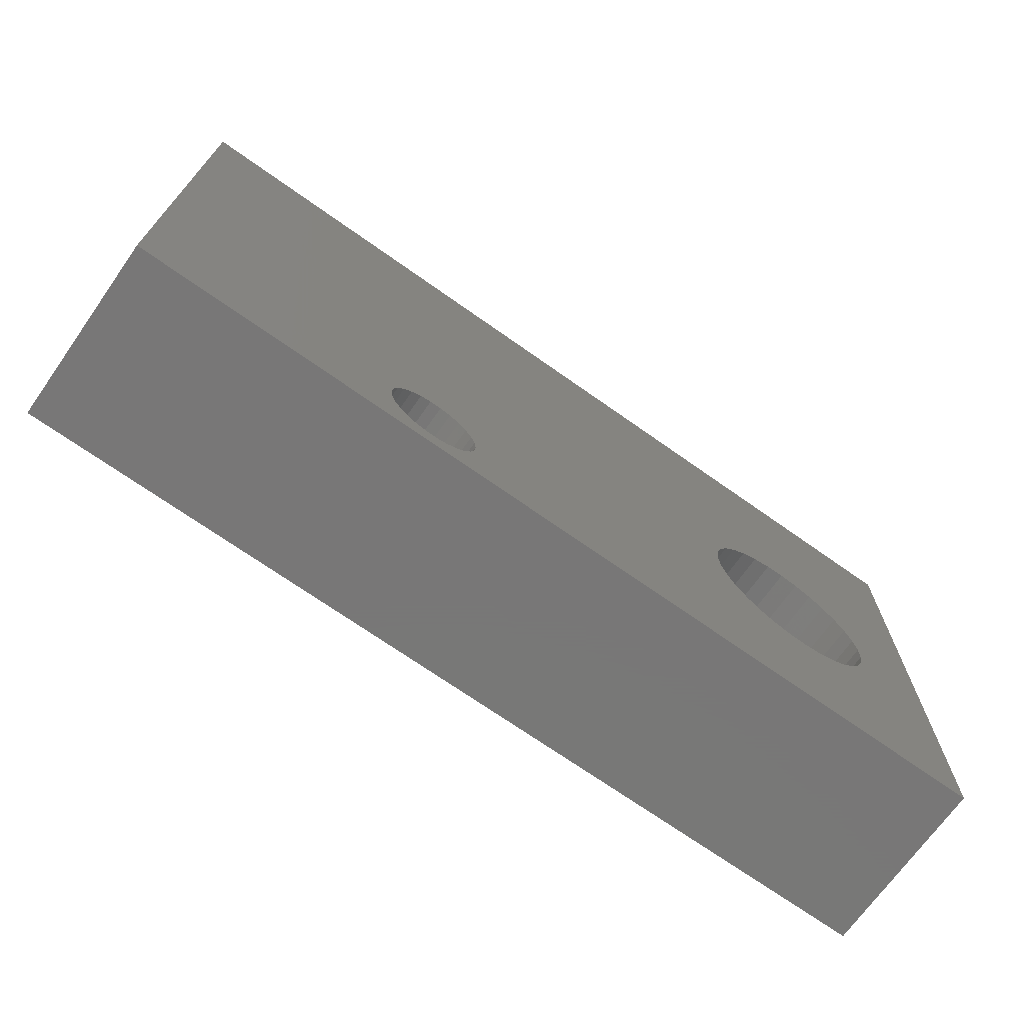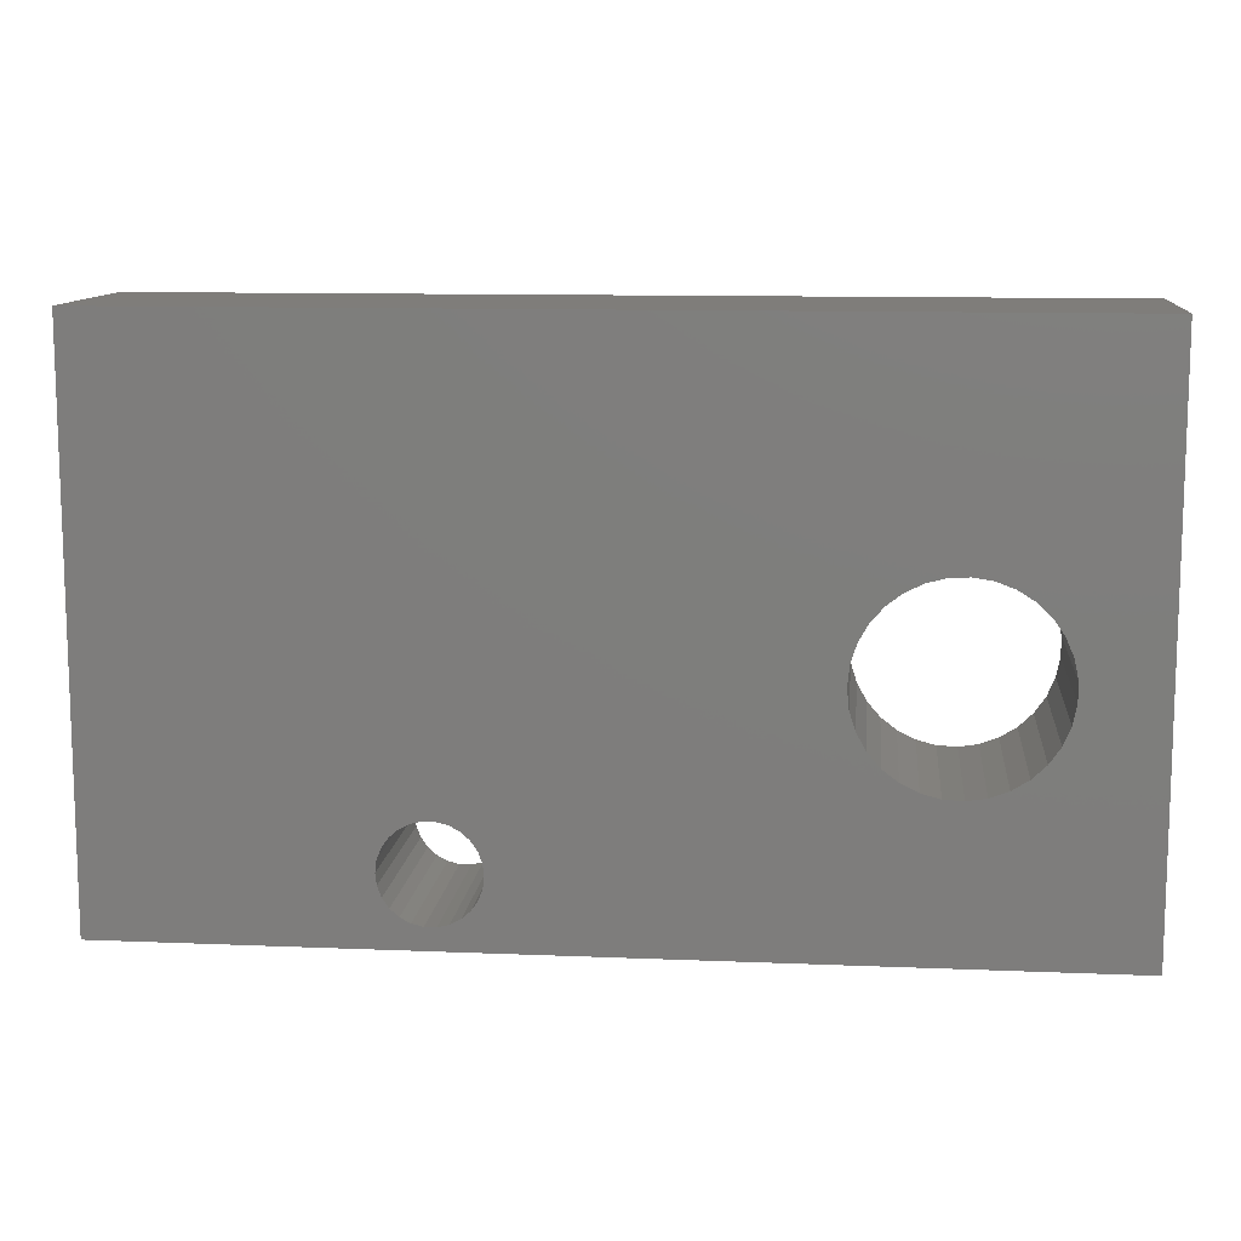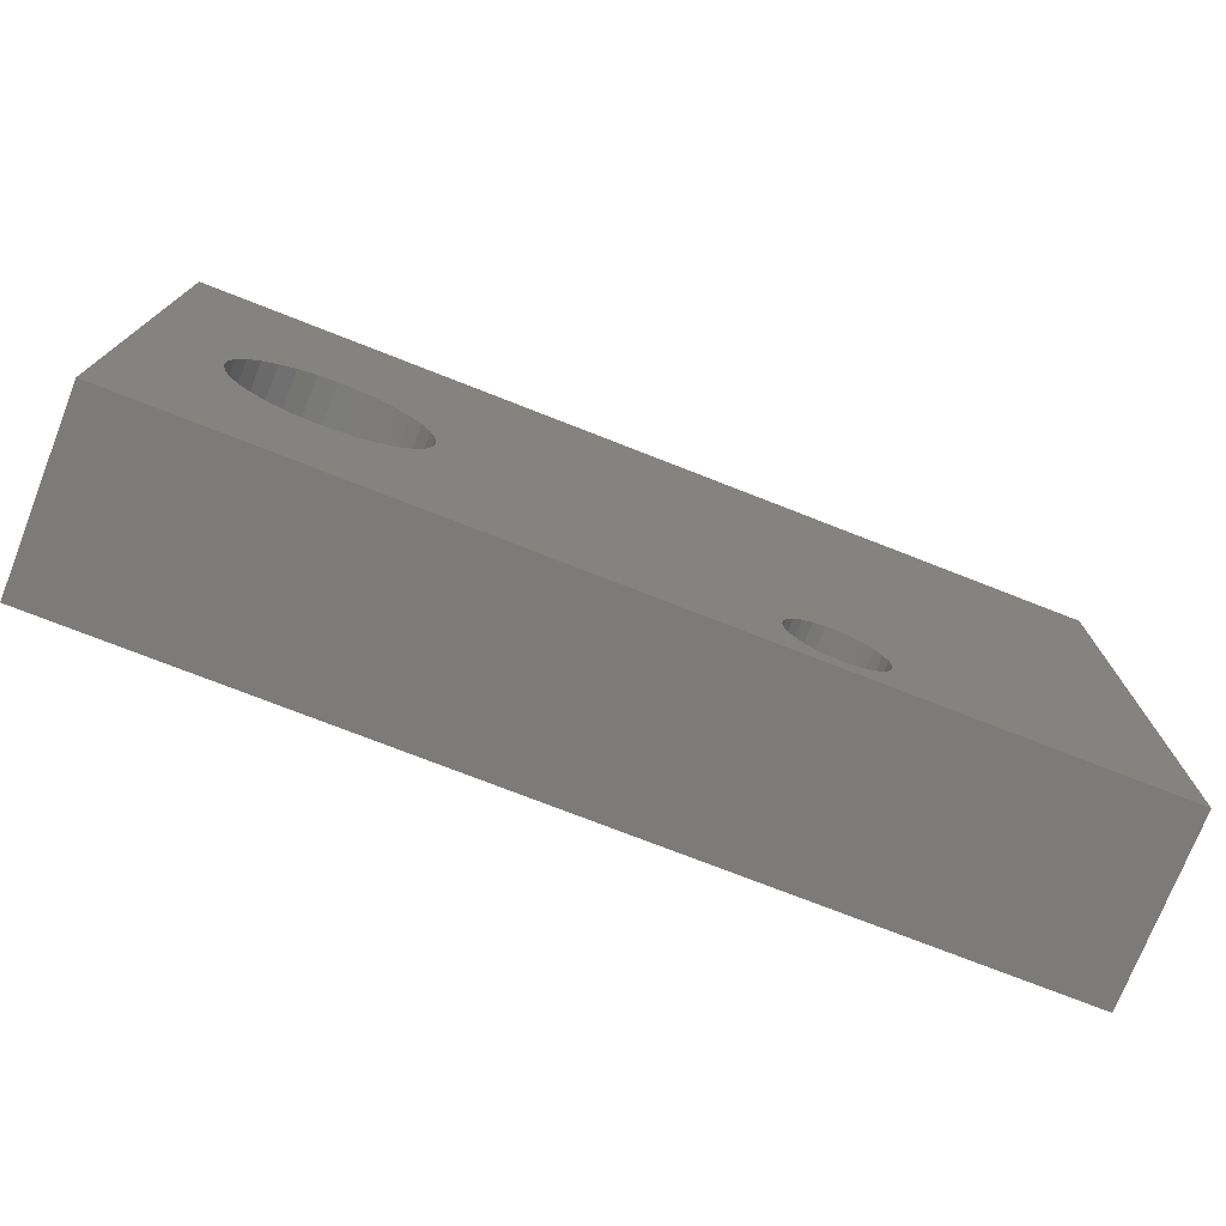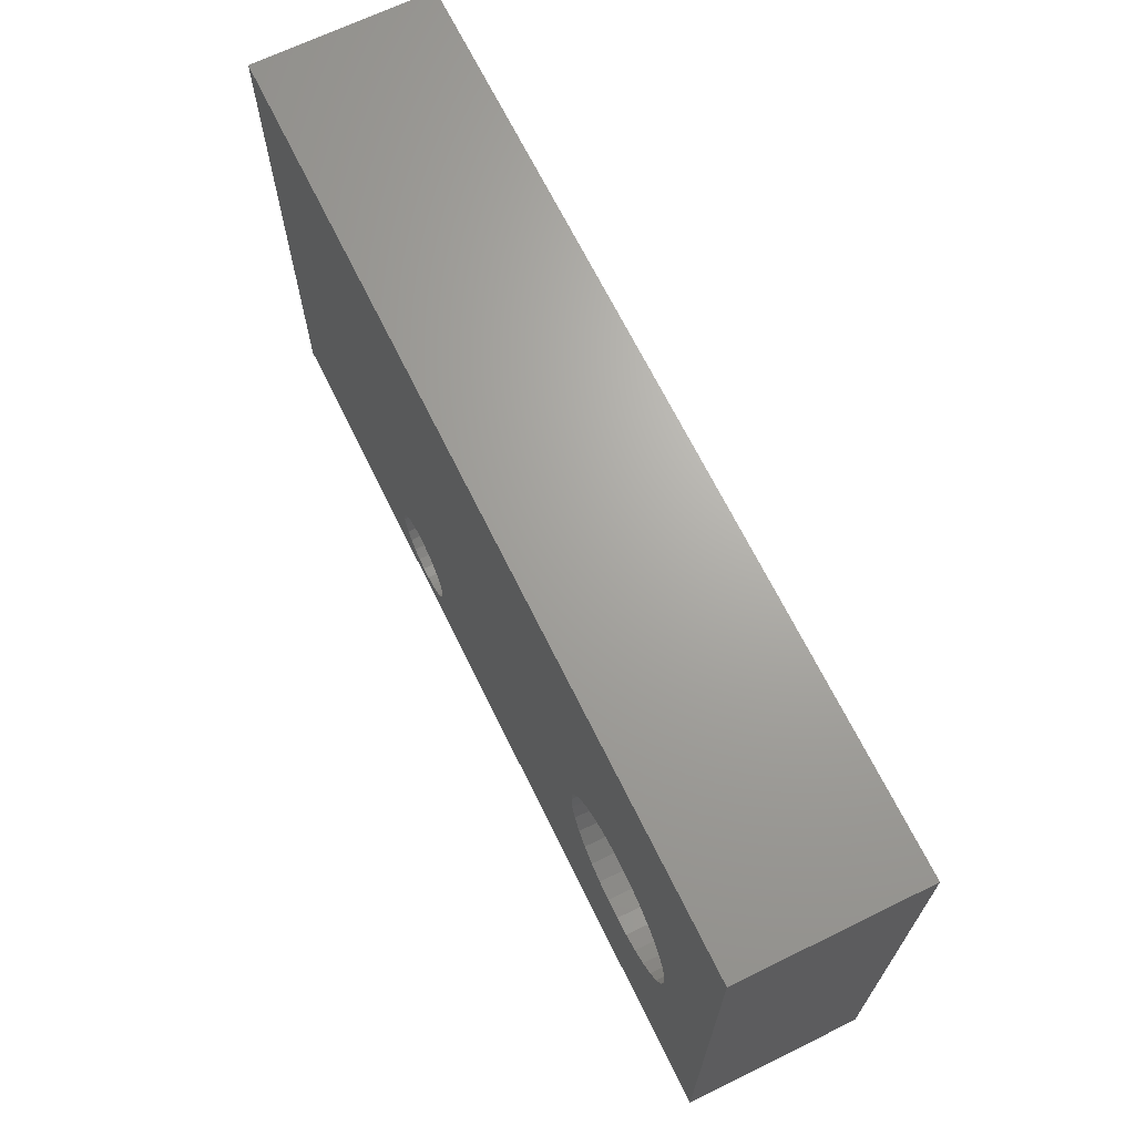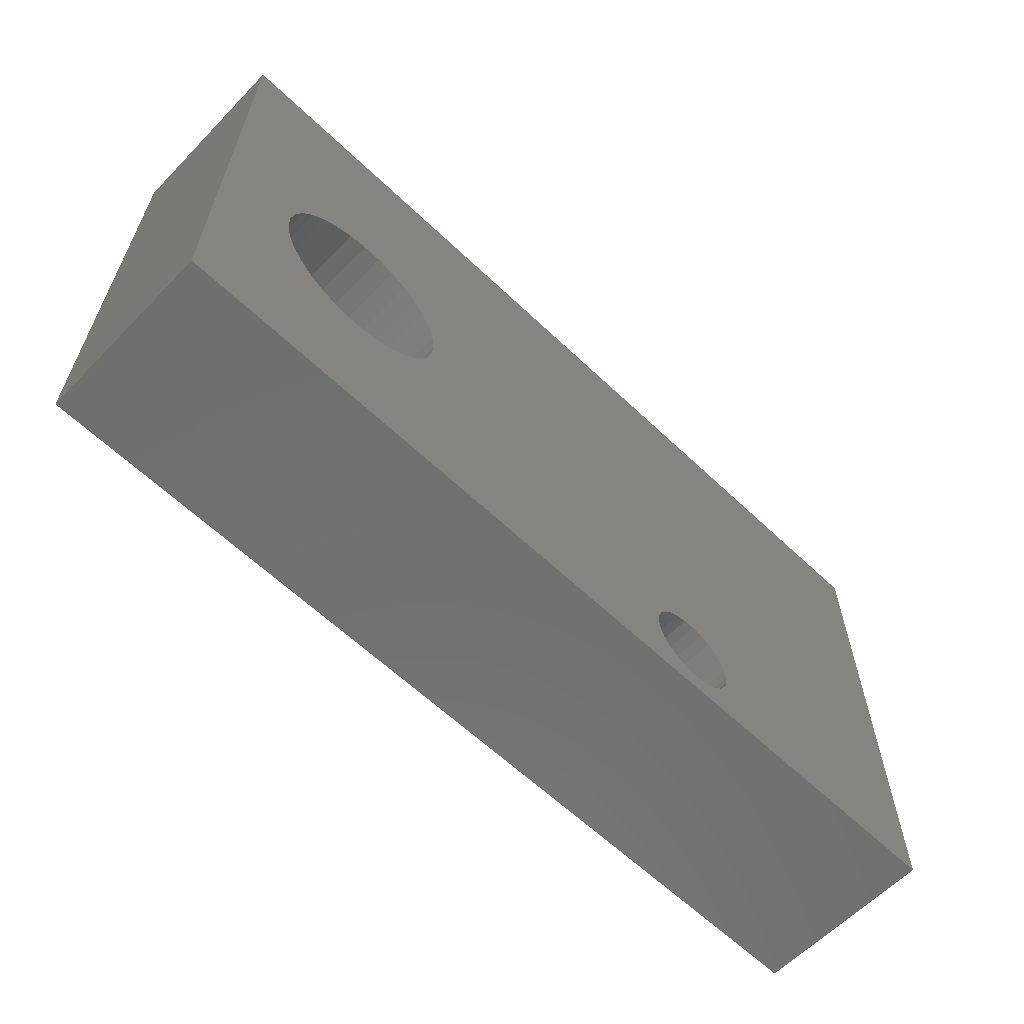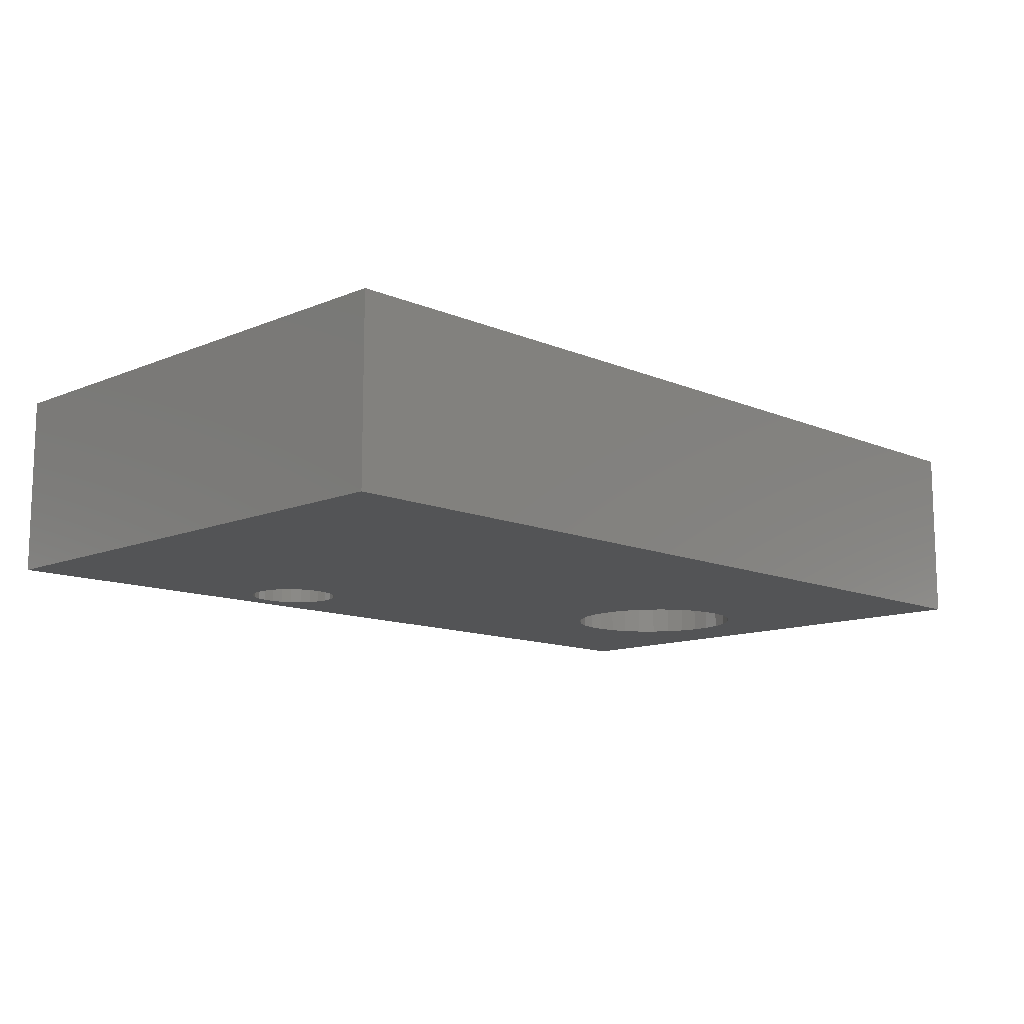
<metadata>
{"format":"stl","ext":"stl","renderer":"f3d","projection":"perspective","resolution":1024,"background":"white","views":[{"elev":-70.3,"azim":144.7,"up":"+Y"},{"elev":11.2,"azim":-174.2,"up":"+Y"},{"elev":-74.8,"azim":-21.4,"up":"+Y"},{"elev":67.6,"azim":-116.1,"up":"+Y"},{"elev":-61.6,"azim":-44.0,"up":"+Y"},{"elev":-12.0,"azim":134.7,"up":"+Z"}]}
</metadata>
<code>
# stl→obj: 183 verts, 370 faces
v 0.9229 -0.03545 -0.01587
v -0.02945 -0.03545 0.1587
v -0.02945 -0.03545 -0.01587
v 0.9229 -0.03545 0.1587
v -0.02945 0.5289 0.1587
v -0.02945 0.5289 -0.01587
v 0.9229 0.5289 -0.01587
v 0.9229 0.5289 0.1587
v -0.02945 -0.03545 -0.03175
v 0.9229 -0.03545 -0.03175
v 0.08754 0.1348 0.1587
v 0.07331 0.1483 0.1587
v 0.0621 0.1644 0.1587
v 0.1042 0.1244 0.1587
v 0.05436 0.1824 0.1587
v 0.1226 0.1176 0.1587
v 0.05041 0.2017 0.1587
v 0.142 0.1146 0.1587
v 0.05041 0.2213 0.1587
v 0.1616 0.1156 0.1587
v 0.1806 0.1205 0.1587
v 0.1806 0.3024 0.1587
v 0.1982 0.2938 0.1587
v 0.1616 0.3073 0.1587
v 0.142 0.3083 0.1587
v 0.1226 0.3054 0.1587
v 0.1042 0.2986 0.1587
v 0.08754 0.2882 0.1587
v 0.07331 0.2746 0.1587
v 0.0621 0.2585 0.1587
v 0.05436 0.2405 0.1587
v 0.5692 0.002935 0.1587
v 0.5779 -0.004819 0.1587
v 0.5625 0.01256 0.1587
v 0.1982 0.1291 0.1587
v 0.5883 -0.01025 0.1587
v 0.5584 0.02349 0.1587
v 0.2137 0.1412 0.1587
v 0.5996 -0.01305 0.1587
v 0.557 0.0351 0.1587
v 0.2265 0.156 0.1587
v 0.5584 0.0467 0.1587
v 0.2361 0.1732 0.1587
v 0.5625 0.05764 0.1587
v 0.2419 0.1919 0.1587
v 0.5692 0.06726 0.1587
v 0.2439 0.2115 0.1587
v 0.5779 0.07501 0.1587
v 0.2419 0.231 0.1587
v 0.5883 0.08045 0.1587
v 0.2361 0.2497 0.1587
v 0.5996 0.08324 0.1587
v 0.2265 0.2669 0.1587
v 0.6526 0.0467 0.1587
v 0.654 0.0351 0.1587
v 0.6484 0.05764 0.1587
v 0.6418 0.06726 0.1587
v 0.6113 -0.01305 0.1587
v 0.6227 -0.01025 0.1587
v 0.633 -0.004819 0.1587
v 0.6418 0.002935 0.1587
v 0.6484 0.01256 0.1587
v 0.6526 0.02349 0.1587
v 0.633 0.07501 0.1587
v 0.6227 0.08045 0.1587
v 0.6113 0.08324 0.1587
v 0.2137 0.2818 0.1587
v -0.02945 0.5289 -0.03175
v 0.9229 0.5289 -0.03175
v 0.08754 0.1348 -0.03175
v 0.07331 0.1483 -0.03175
v 0.0621 0.1644 -0.03175
v 0.1042 0.1244 -0.03175
v 0.05436 0.1824 -0.03175
v 0.1226 0.1176 -0.03175
v 0.05041 0.2017 -0.03175
v 0.142 0.1146 -0.03175
v 0.05041 0.2213 -0.03175
v 0.1616 0.1156 -0.03175
v 0.1806 0.1205 -0.03175
v 0.1982 0.2938 -0.03175
v 0.1806 0.3024 -0.03175
v 0.1616 0.3073 -0.03175
v 0.142 0.3083 -0.03175
v 0.1226 0.3054 -0.03175
v 0.1042 0.2986 -0.03175
v 0.08754 0.2882 -0.03175
v 0.07331 0.2746 -0.03175
v 0.0621 0.2585 -0.03175
v 0.05436 0.2405 -0.03175
v 0.5692 0.002935 -0.03175
v 0.5779 -0.004819 -0.03175
v 0.5625 0.01256 -0.03175
v 0.1982 0.1291 -0.03175
v 0.5883 -0.01025 -0.03175
v 0.5584 0.02349 -0.03175
v 0.2137 0.1412 -0.03175
v 0.5996 -0.01305 -0.03175
v 0.557 0.0351 -0.03175
v 0.2265 0.156 -0.03175
v 0.5584 0.0467 -0.03175
v 0.2361 0.1732 -0.03175
v 0.5625 0.05764 -0.03175
v 0.2419 0.1919 -0.03175
v 0.5692 0.06726 -0.03175
v 0.2439 0.2115 -0.03175
v 0.5779 0.07501 -0.03175
v 0.2419 0.231 -0.03175
v 0.5883 0.08045 -0.03175
v 0.2361 0.2497 -0.03175
v 0.5996 0.08324 -0.03175
v 0.2265 0.2669 -0.03175
v 0.654 0.0351 -0.03175
v 0.6526 0.0467 -0.03175
v 0.6484 0.05764 -0.03175
v 0.6418 0.06726 -0.03175
v 0.6113 -0.01305 -0.03175
v 0.6227 -0.01025 -0.03175
v 0.633 -0.004819 -0.03175
v 0.6418 0.002935 -0.03175
v 0.6484 0.01256 -0.03175
v 0.6526 0.02349 -0.03175
v 0.633 0.07501 -0.03175
v 0.6227 0.08045 -0.03175
v 0.6113 0.08324 -0.03175
v 0.2137 0.2818 -0.03175
v 0.6526 0.0467 -0.01587
v 0.654 0.0351 -0.01587
v 0.6484 0.05764 -0.01587
v 0.6418 0.06726 -0.01587
v 0.633 0.07501 -0.01587
v 0.6227 0.08045 -0.01587
v 0.6113 0.08324 -0.01587
v 0.5996 0.08324 -0.01587
v 0.5883 0.08045 -0.01587
v 0.5779 0.07501 -0.01587
v 0.5692 0.06726 -0.01587
v 0.5625 0.05764 -0.01587
v 0.5584 0.0467 -0.01587
v 0.557 0.0351 -0.01587
v 0.5584 0.02349 -0.01587
v 0.5625 0.01256 -0.01587
v 0.5692 0.002935 -0.01587
v 0.5779 -0.004819 -0.01587
v 0.5883 -0.01025 -0.01587
v 0.5996 -0.01305 -0.01587
v 0.6113 -0.01305 -0.01587
v 0.6227 -0.01025 -0.01587
v 0.633 -0.004819 -0.01587
v 0.6418 0.002935 -0.01587
v 0.6484 0.01256 -0.01587
v 0.6526 0.02349 -0.01587
v 0.2419 0.231 -0.01587
v 0.2439 0.2115 -0.01587
v 0.2361 0.2497 -0.01587
v 0.2265 0.2669 -0.01587
v 0.2137 0.2818 -0.01587
v 0.1982 0.2938 -0.01587
v 0.1806 0.3024 -0.01587
v 0.1616 0.3073 -0.01587
v 0.142 0.3083 -0.01587
v 0.1226 0.3054 -0.01587
v 0.1042 0.2986 -0.01587
v 0.08754 0.2882 -0.01587
v 0.07331 0.2746 -0.01587
v 0.0621 0.2585 -0.01587
v 0.05436 0.2405 -0.01587
v 0.05041 0.2213 -0.01587
v 0.05041 0.2017 -0.01587
v 0.05436 0.1824 -0.01587
v 0.0621 0.1644 -0.01587
v 0.07331 0.1483 -0.01587
v 0.08754 0.1348 -0.01587
v 0.1042 0.1244 -0.01587
v 0.1226 0.1176 -0.01587
v 0.142 0.1146 -0.01587
v 0.1616 0.1156 -0.01587
v 0.1806 0.1205 -0.01587
v 0.1982 0.1291 -0.01587
v 0.2137 0.1412 -0.01587
v 0.2265 0.156 -0.01587
v 0.2361 0.1732 -0.01587
v 0.2419 0.1919 -0.01587
f 1 2 3
f 1 4 2
f 3 5 6
f 3 2 5
f 7 4 1
f 7 8 4
f 1 3 9
f 1 9 10
f 11 12 2
f 13 2 12
f 14 11 2
f 15 2 13
f 16 14 2
f 17 2 15
f 18 16 2
f 19 2 17
f 20 18 2
f 21 20 2
f 5 22 23
f 5 24 22
f 5 25 24
f 5 26 25
f 5 27 26
f 5 28 27
f 5 29 28
f 5 30 29
f 5 31 30
f 5 19 31
f 5 2 19
f 32 21 2
f 33 32 2
f 34 21 32
f 34 35 21
f 36 33 2
f 37 35 34
f 37 38 35
f 39 36 2
f 40 41 38
f 40 38 37
f 42 41 40
f 42 43 41
f 44 43 42
f 44 45 43
f 46 45 44
f 46 47 45
f 48 49 47
f 48 47 46
f 50 51 49
f 50 49 48
f 52 53 51
f 52 51 50
f 4 54 55
f 4 56 54
f 4 57 56
f 4 58 39
f 4 59 58
f 4 60 59
f 4 61 60
f 4 62 61
f 4 63 62
f 4 55 63
f 8 64 57
f 8 65 64
f 8 66 65
f 8 52 66
f 8 67 53
f 8 23 67
f 8 53 52
f 8 57 4
f 8 5 23
f 2 4 39
f 6 8 7
f 6 5 8
f 3 6 68
f 3 68 9
f 7 1 10
f 7 10 69
f 70 9 71
f 72 71 9
f 73 9 70
f 74 72 9
f 75 9 73
f 76 74 9
f 77 9 75
f 78 76 9
f 79 9 77
f 80 9 79
f 68 81 82
f 68 82 83
f 68 83 84
f 68 84 85
f 68 85 86
f 68 86 87
f 68 87 88
f 68 88 89
f 68 89 90
f 68 90 78
f 68 78 9
f 91 9 80
f 92 9 91
f 93 91 80
f 93 80 94
f 95 9 92
f 96 93 94
f 96 94 97
f 98 9 95
f 99 97 100
f 99 96 97
f 101 99 100
f 101 100 102
f 103 101 102
f 103 102 104
f 105 103 104
f 105 104 106
f 107 106 108
f 107 105 106
f 109 108 110
f 109 107 108
f 111 110 112
f 111 109 110
f 10 113 114
f 10 114 115
f 10 115 116
f 10 98 117
f 10 117 118
f 10 118 119
f 10 119 120
f 10 120 121
f 10 121 122
f 10 122 113
f 69 116 123
f 69 123 124
f 69 124 125
f 69 125 111
f 69 112 126
f 69 126 81
f 69 111 112
f 69 10 116
f 69 81 68
f 9 98 10
f 127 128 55
f 127 55 54
f 129 54 56
f 129 127 54
f 130 56 57
f 130 129 56
f 131 57 64
f 131 130 57
f 132 64 65
f 132 131 64
f 133 65 66
f 133 132 65
f 134 66 52
f 134 133 66
f 135 52 50
f 135 134 52
f 136 50 48
f 136 135 50
f 137 48 46
f 137 136 48
f 138 137 46
f 138 46 44
f 139 138 44
f 139 44 42
f 140 139 42
f 140 42 40
f 141 40 37
f 141 140 40
f 141 37 34
f 142 141 34
f 143 34 32
f 143 142 34
f 144 32 33
f 144 143 32
f 145 33 36
f 145 144 33
f 146 36 39
f 146 39 58
f 146 145 36
f 147 146 58
f 148 58 59
f 148 59 60
f 148 147 58
f 149 60 61
f 149 148 60
f 150 149 61
f 151 61 62
f 151 150 61
f 152 62 63
f 152 63 55
f 152 151 62
f 128 152 55
f 153 154 47
f 153 47 49
f 155 49 51
f 155 153 49
f 156 51 53
f 156 155 51
f 157 53 67
f 157 156 53
f 158 67 23
f 158 157 67
f 159 23 22
f 159 158 23
f 160 22 24
f 160 159 22
f 161 24 25
f 161 160 24
f 162 161 25
f 162 25 26
f 163 162 26
f 163 26 27
f 164 27 28
f 164 163 27
f 165 28 29
f 165 164 28
f 166 29 30
f 166 165 29
f 167 30 31
f 167 31 19
f 167 166 30
f 168 167 19
f 169 19 17
f 169 168 19
f 170 17 15
f 170 15 13
f 170 169 17
f 171 170 13
f 172 13 12
f 172 171 13
f 173 12 11
f 173 172 12
f 174 11 14
f 174 173 11
f 175 14 16
f 175 16 18
f 175 174 14
f 176 175 18
f 177 18 20
f 177 176 18
f 178 20 21
f 178 177 20
f 179 21 35
f 179 178 21
f 180 35 38
f 180 179 35
f 181 38 41
f 181 180 38
f 182 41 43
f 182 181 41
f 183 43 45
f 183 182 43
f 154 45 47
f 154 183 45
f 6 7 69
f 6 69 68
f 127 113 128
f 127 114 113
f 129 115 114
f 129 114 127
f 130 116 115
f 130 115 129
f 131 123 116
f 131 116 130
f 132 124 123
f 132 123 131
f 133 125 124
f 133 124 132
f 134 111 125
f 134 125 133
f 135 109 111
f 135 111 134
f 136 107 109
f 136 109 135
f 137 105 107
f 137 107 136
f 138 105 137
f 138 103 105
f 139 103 138
f 139 101 103
f 140 101 139
f 140 99 101
f 141 96 99
f 141 99 140
f 142 96 141
f 142 93 96
f 143 91 93
f 143 93 142
f 144 92 91
f 144 91 143
f 145 95 92
f 145 92 144
f 146 98 95
f 146 95 145
f 147 117 98
f 147 98 146
f 148 118 117
f 148 117 147
f 149 119 118
f 149 118 148
f 150 120 119
f 150 119 149
f 151 121 120
f 151 120 150
f 152 122 121
f 152 121 151
f 128 113 122
f 128 122 152
f 153 106 154
f 153 108 106
f 155 110 108
f 155 108 153
f 156 112 110
f 156 110 155
f 157 126 112
f 157 112 156
f 158 81 126
f 158 126 157
f 159 82 81
f 159 81 158
f 160 83 82
f 160 82 159
f 161 84 83
f 161 83 160
f 162 84 161
f 162 85 84
f 163 85 162
f 163 86 85
f 164 87 86
f 164 86 163
f 165 88 87
f 165 87 164
f 166 89 88
f 166 88 165
f 167 90 89
f 167 89 166
f 168 78 90
f 168 90 167
f 169 76 78
f 169 78 168
f 170 74 76
f 170 76 169
f 171 72 74
f 171 74 170
f 172 71 72
f 172 72 171
f 173 70 71
f 173 71 172
f 174 73 70
f 174 70 173
f 175 75 73
f 175 73 174
f 176 77 75
f 176 75 175
f 177 79 77
f 177 77 176
f 178 80 79
f 178 79 177
f 179 94 80
f 179 80 178
f 180 97 94
f 180 94 179
f 181 100 97
f 181 97 180
f 182 102 100
f 182 100 181
f 183 104 102
f 183 102 182
f 154 106 104
f 154 104 183

</code>
